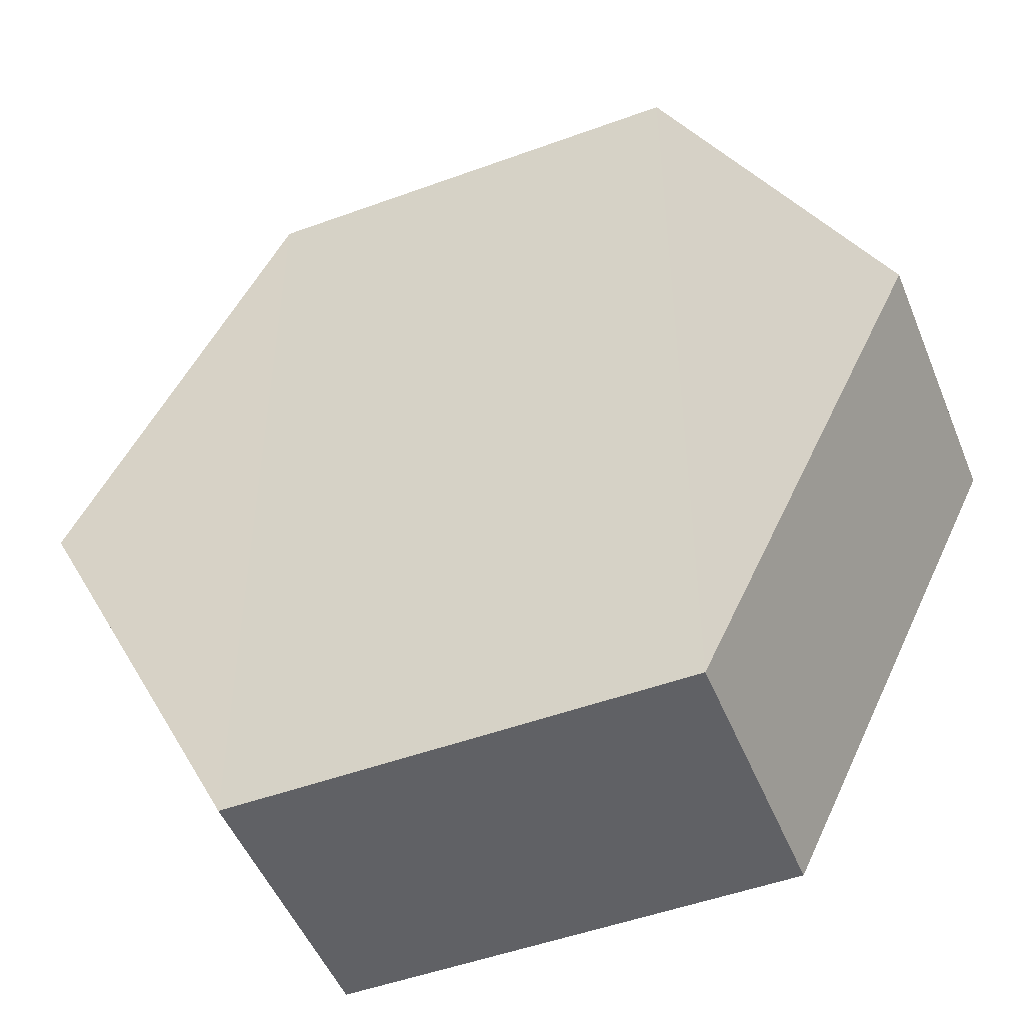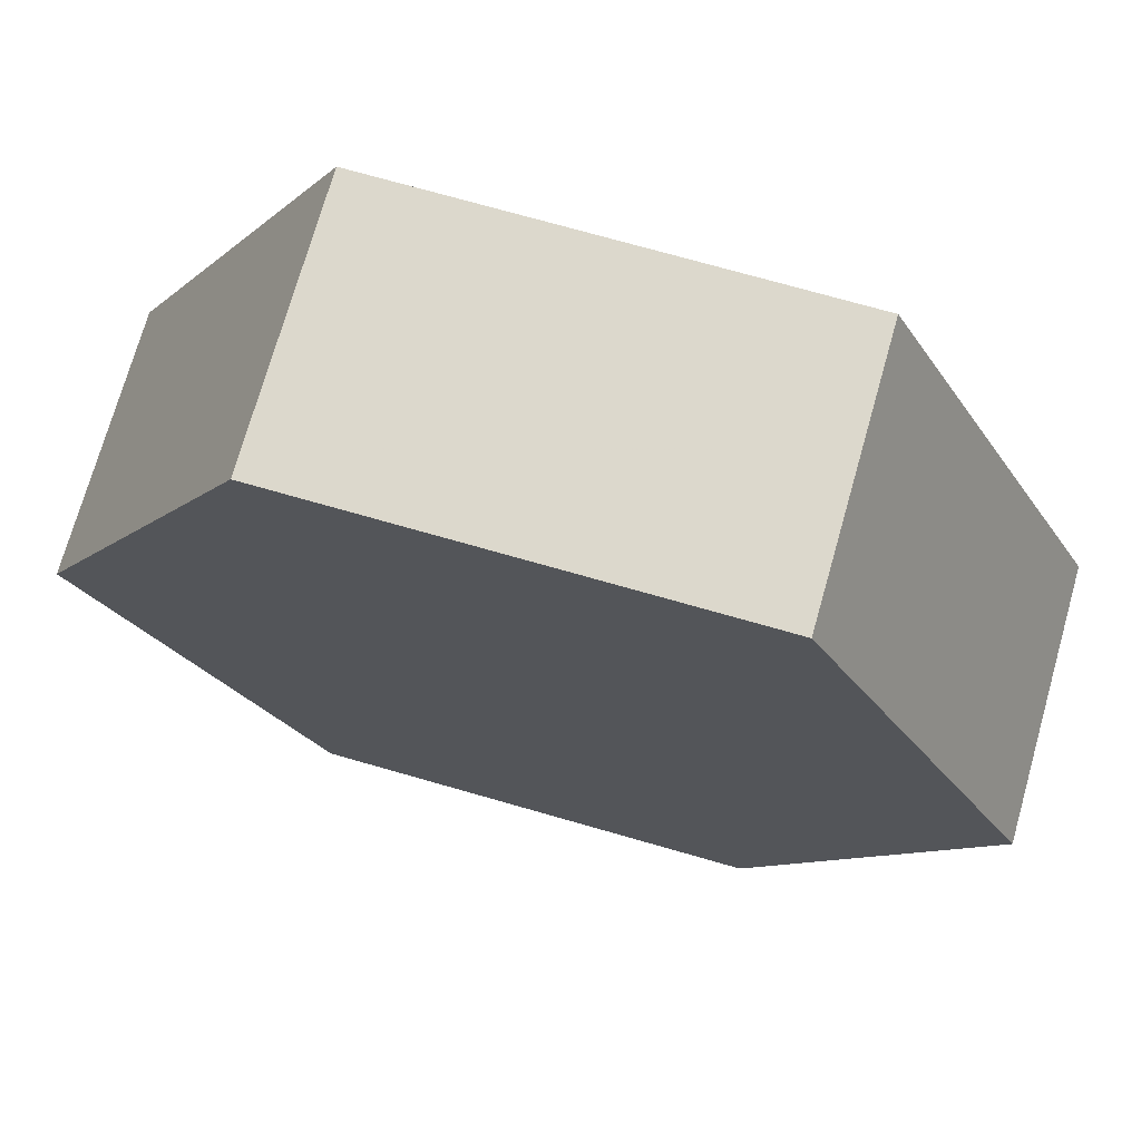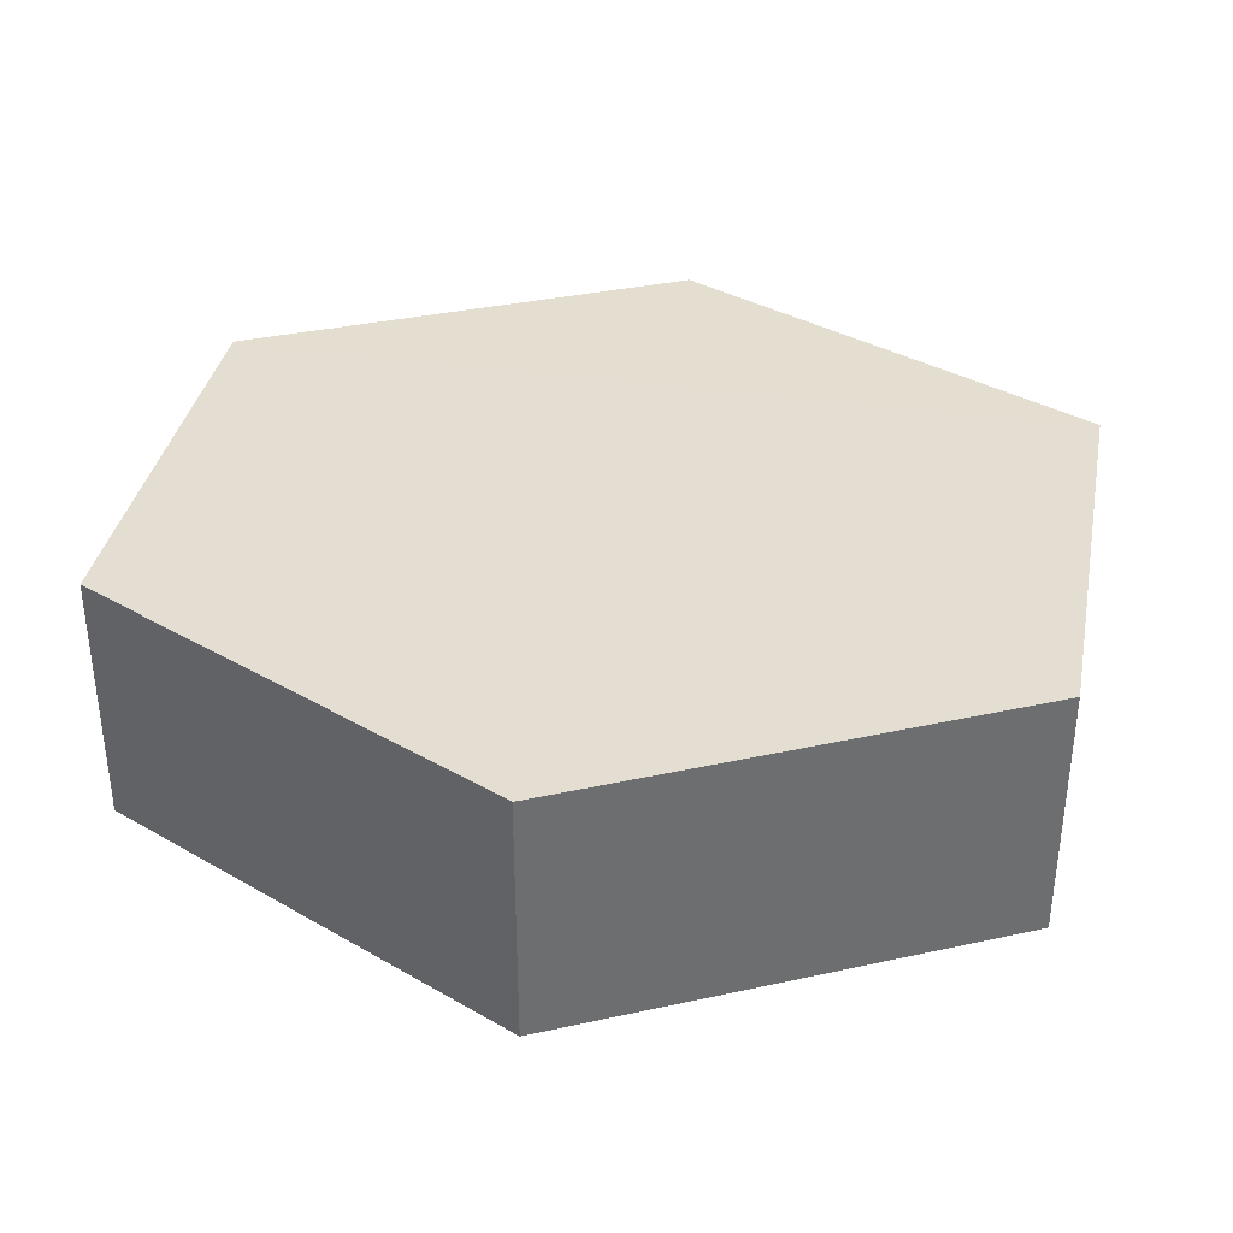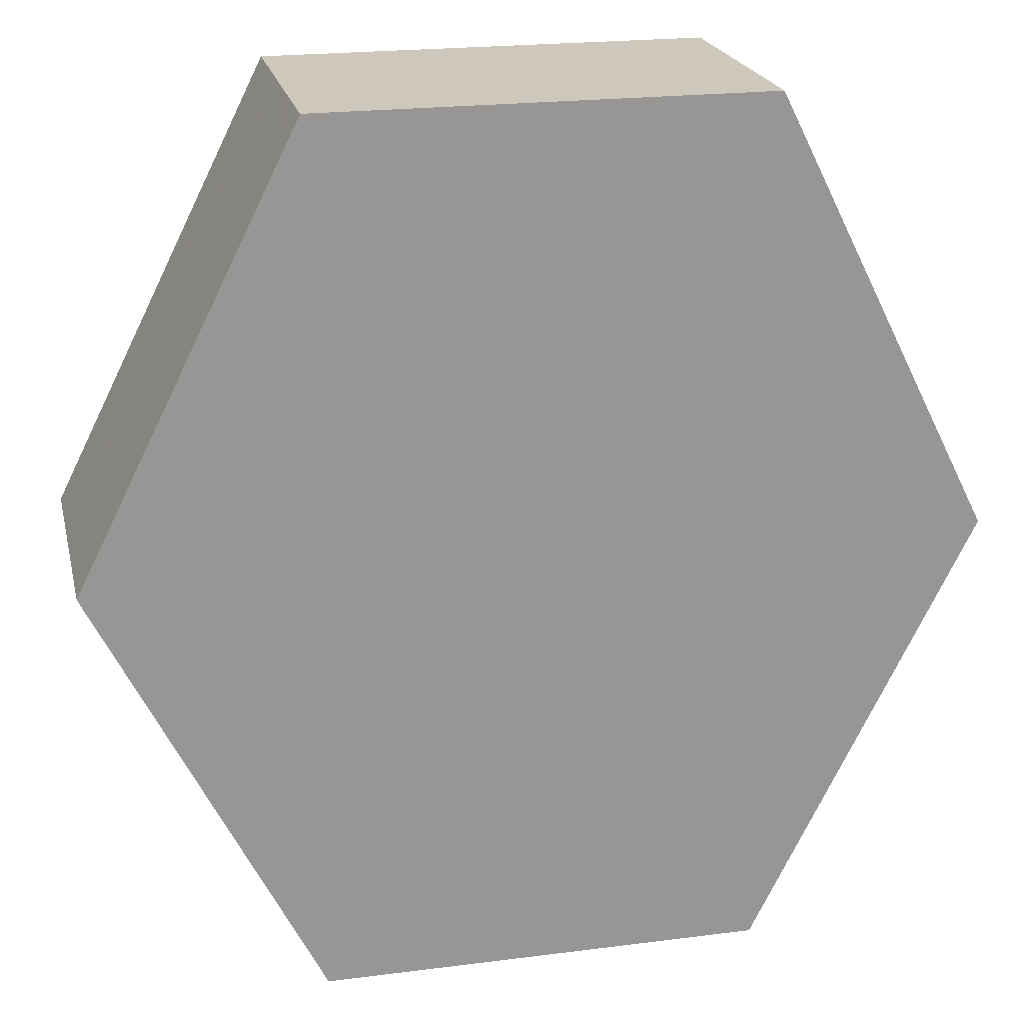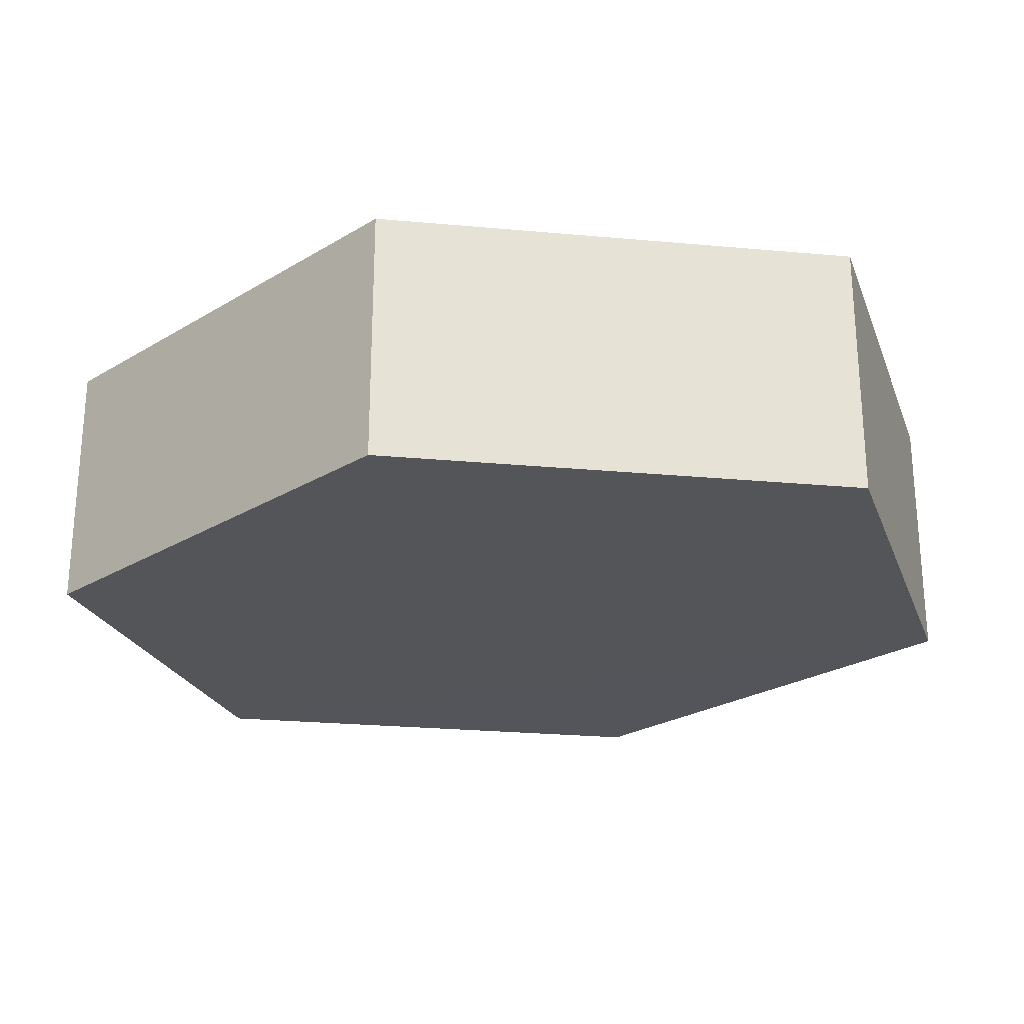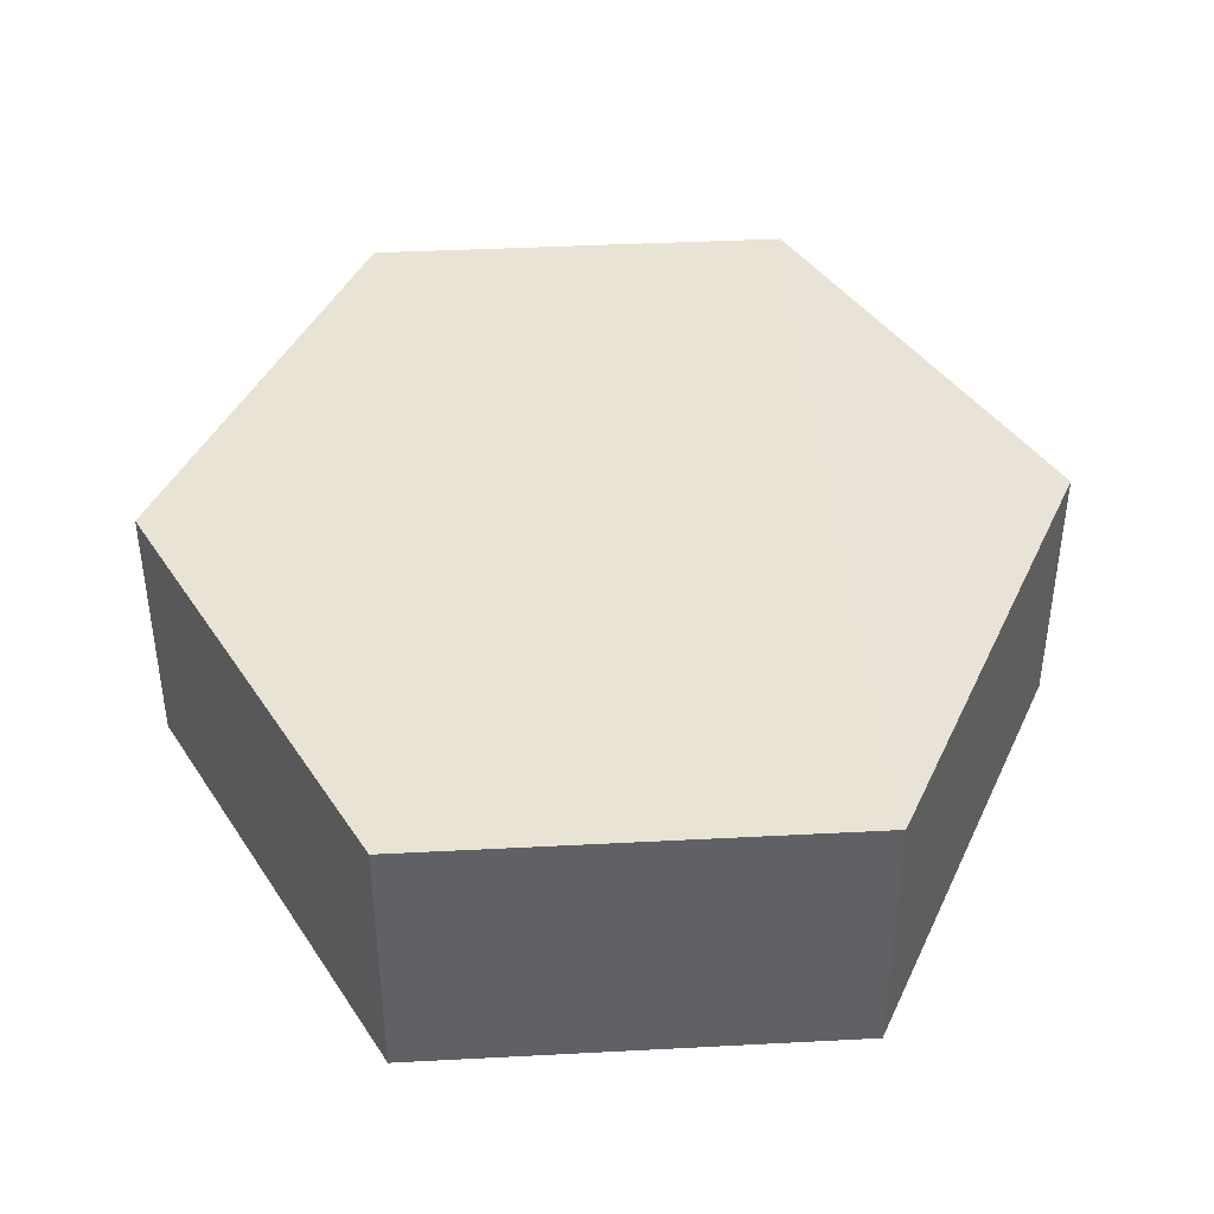
<metadata>
{"format":"obj","ext":"obj","renderer":"f3d","projection":"perspective","resolution":1024,"background":"white","views":[{"elev":-49.8,"azim":22.0,"up":"+Y"},{"elev":72.9,"azim":16.2,"up":"+Y"},{"elev":35.9,"azim":100.7,"up":"+Z"},{"elev":22.2,"azim":-12.9,"up":"+Y"},{"elev":-24.6,"azim":-71.8,"up":"+Z"},{"elev":41.1,"azim":176.3,"up":"+Z"}]}
</metadata>
<code>
o 2813
v 2238 1884 14.02
v 2238 1884 14.01
v 2238 1884 14.01
v 2238 1884 14.01
v 2238 1884 14.01
v 2238 1884 14.01
v 2238 1884 14.02
v 2238 1884 14.01
v 2238 1884 14.02
v 2238 1884 14.02
v 2238 1884 14.02
v 2238 1884 14.01
v 2238 1884 14.02
v 2238 1884 14.02
v 2238 1884 14.02
v 2238 1884 14.01
v 2238 1884 14.02
v 2238 1884 14.02
v 2238 1884 14.02
v 2238 1884 14.02
v 2238 1884 14.01
v 2238 1884 14.02
v 2238 1884 14.02
v 2238 1884 14.02
v 2238 1884 14.01
v 2238 1884 14.01
v 2238 1884 14.01
v 2238 1884 14.01
v 2238 1884 14.02
v 2238 1884 14.01
v 2238 1884 14.01
v 2238 1884 14.01
f 1 2 3
f 4 2 5
f 6 7 4
f 8 9 6
f 7 10 11
f 12 11 10
f 13 11 14
f 15 1 13
f 15 16 17
f 17 12 18
f 18 19 20
f 21 19 22
f 23 21 13
f 24 25 23
f 8 21 26
f 27 1 26
f 28 29 27
f 26 30 31
f 7 30 32
f 12 32 30

</code>
